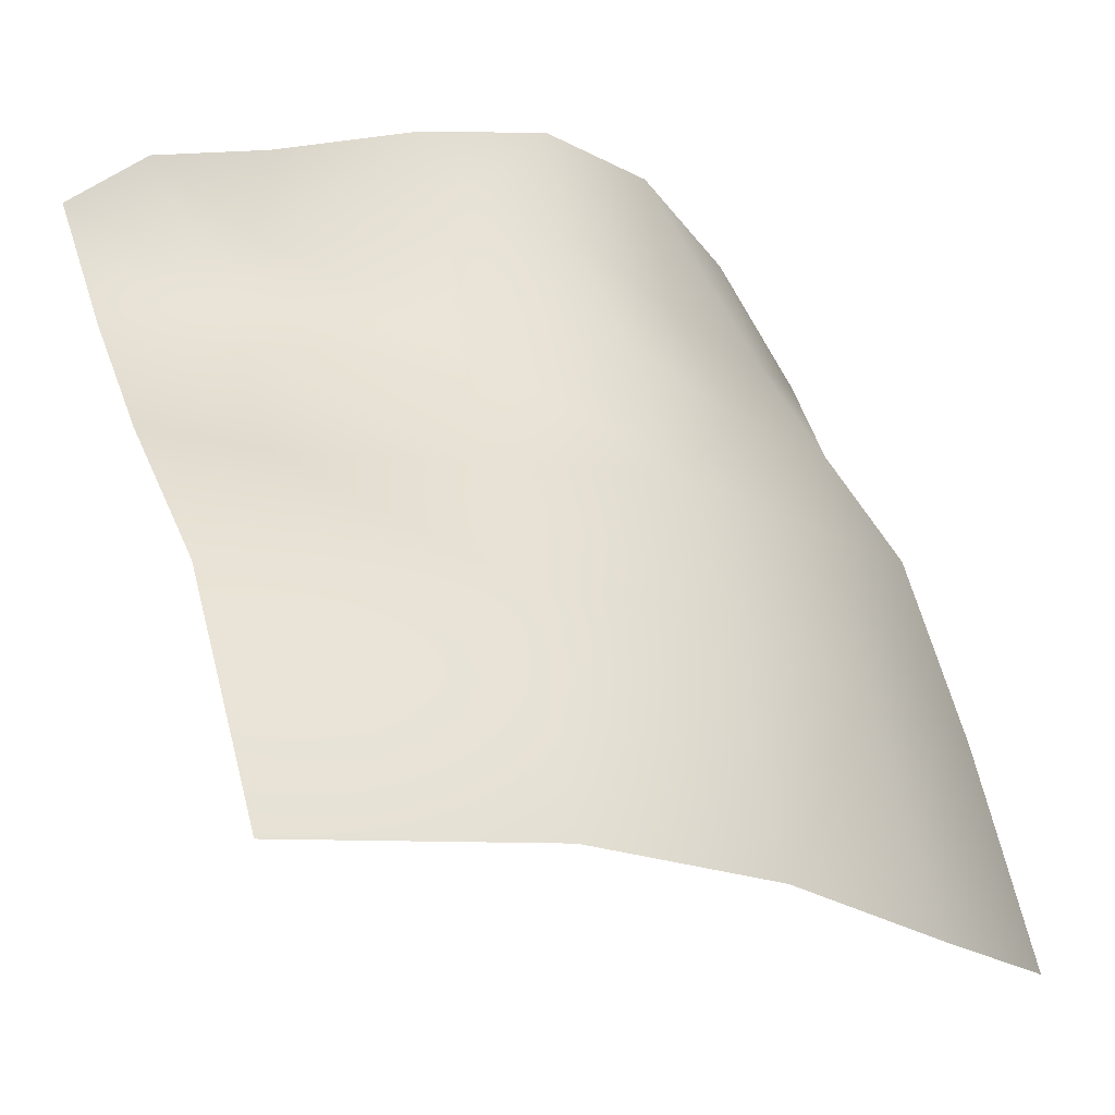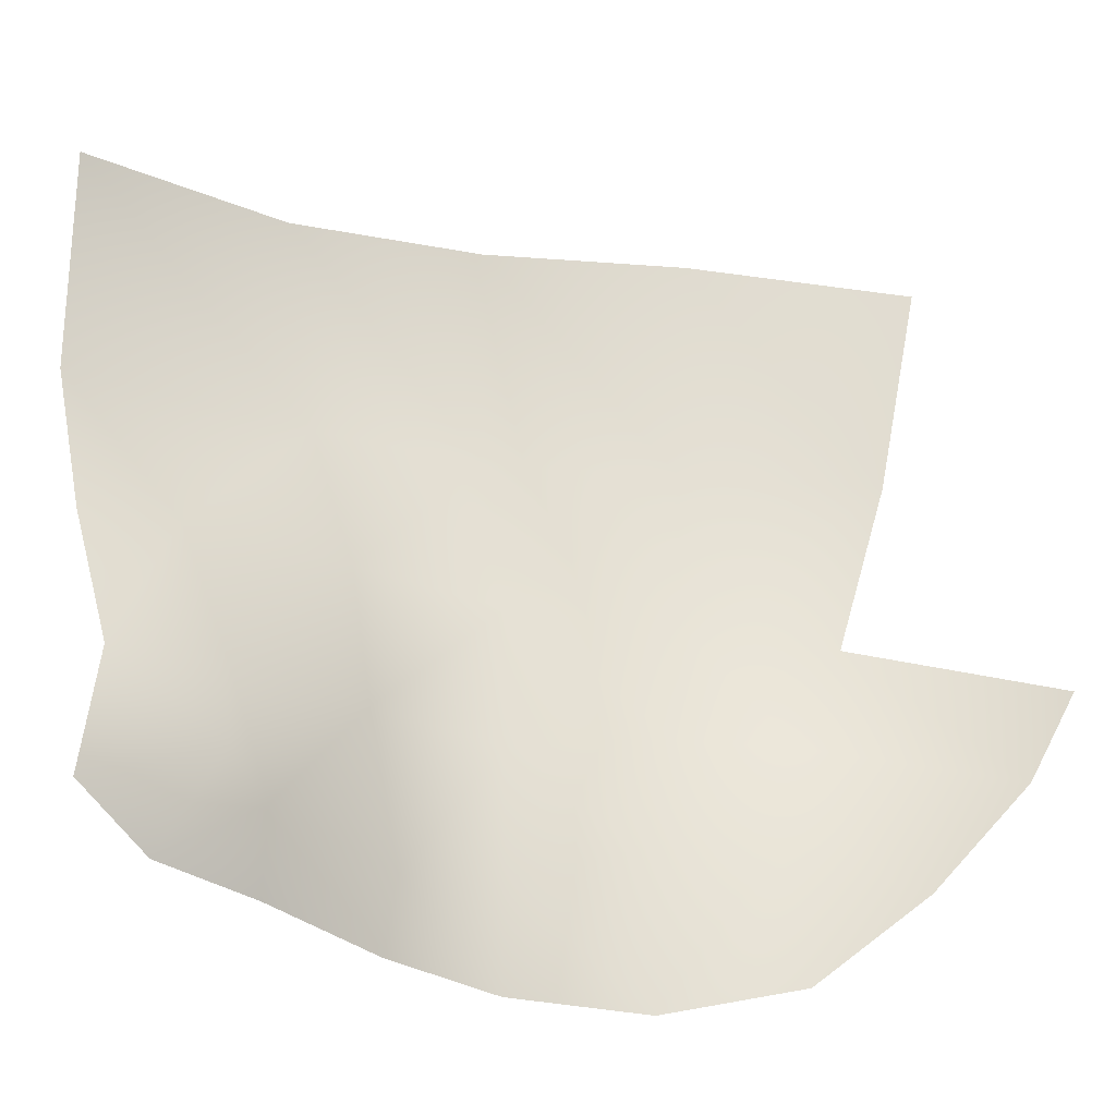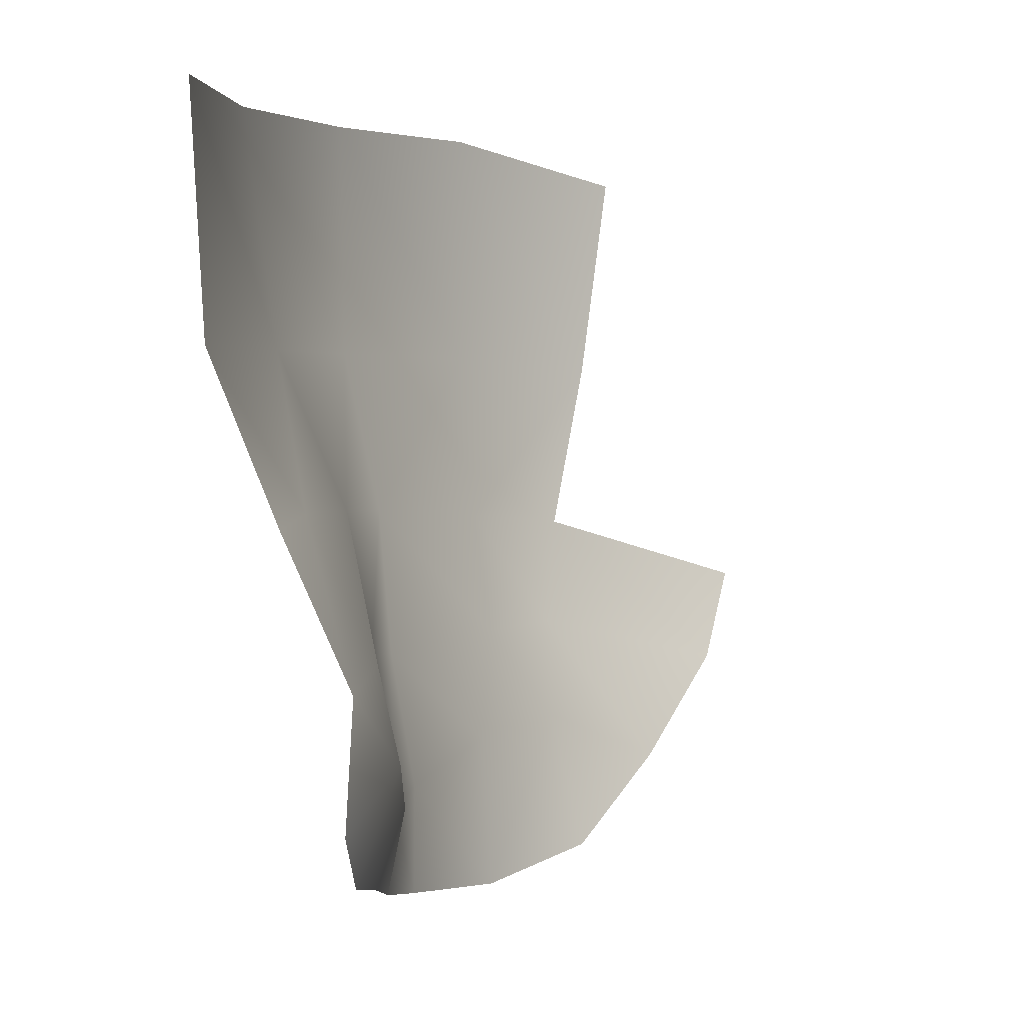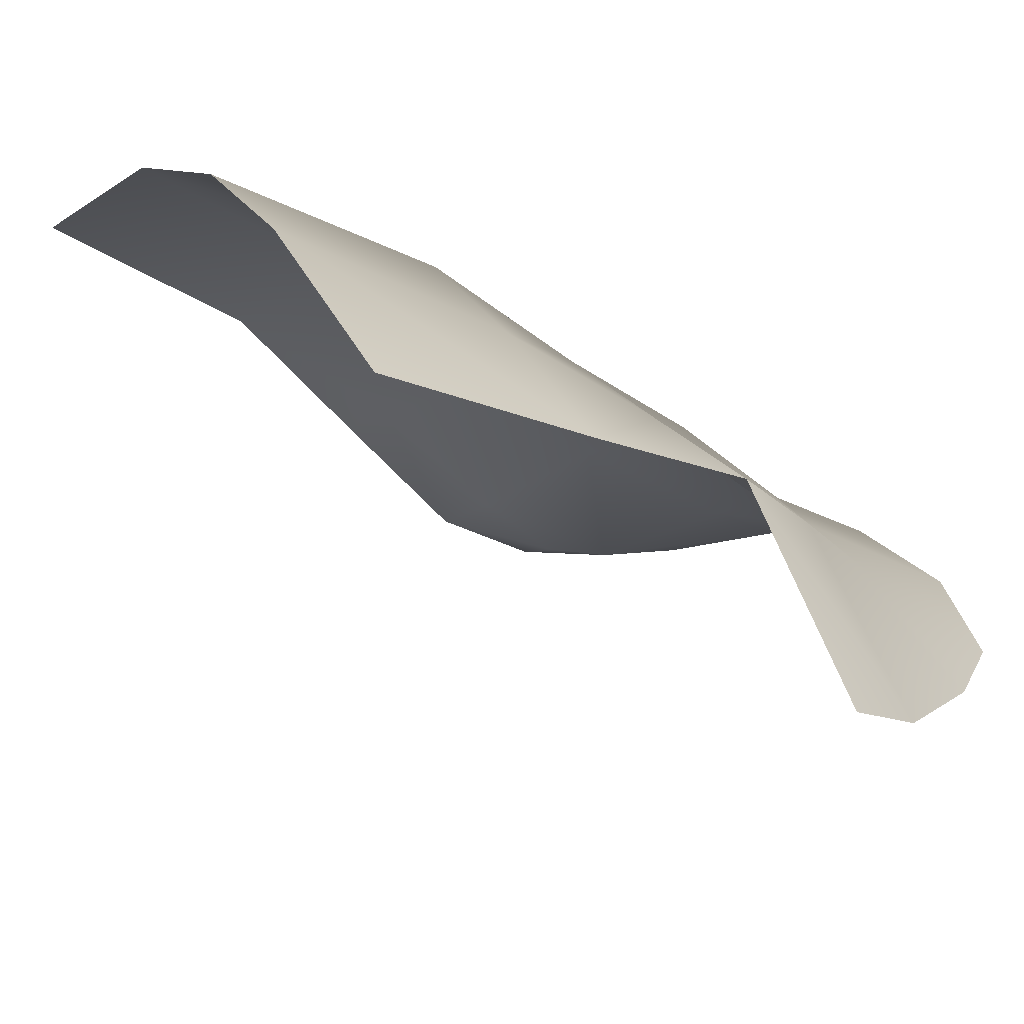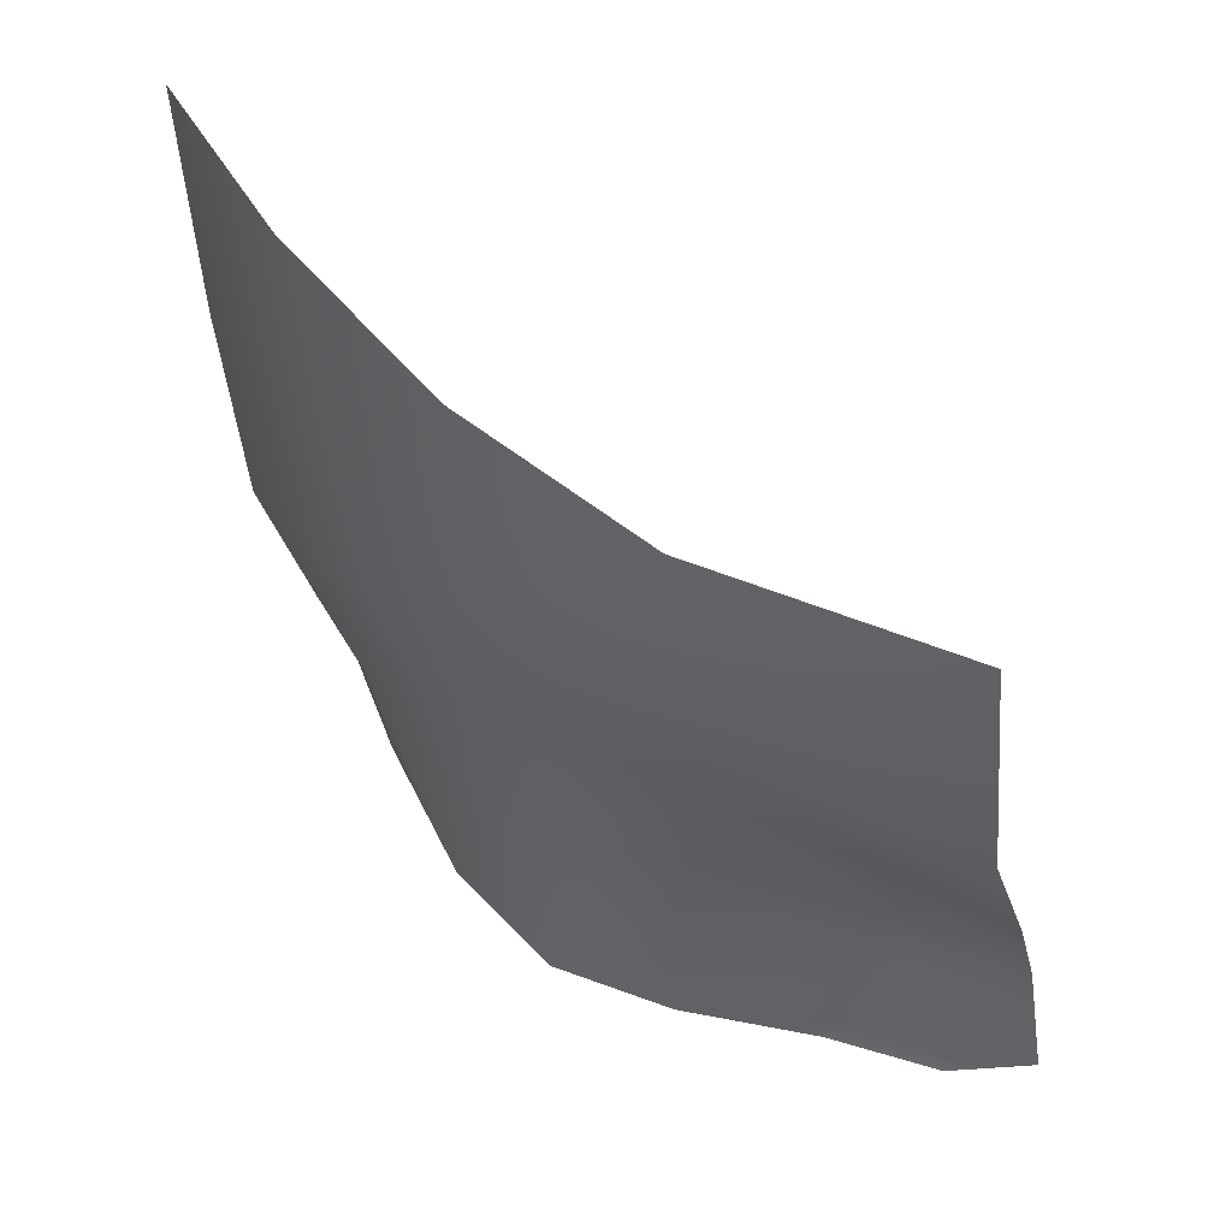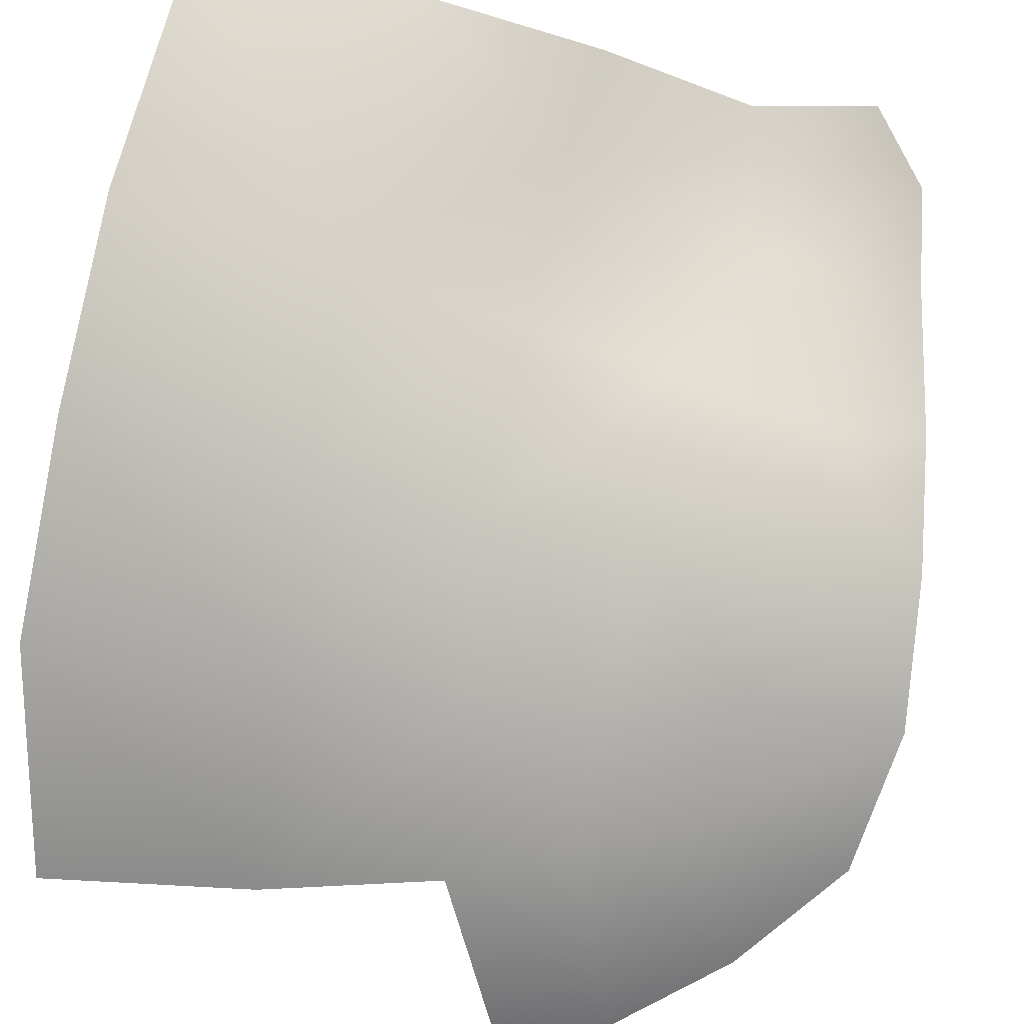
<metadata>
{"format":"obj","ext":"obj","renderer":"f3d","projection":"perspective","resolution":1024,"background":"white","views":[{"elev":60.9,"azim":170.5,"up":"+Z"},{"elev":-19.8,"azim":118.9,"up":"+Y"},{"elev":1.4,"azim":74.6,"up":"+Y"},{"elev":-33.5,"azim":-123.5,"up":"+Z"},{"elev":49.0,"azim":3.7,"up":"+Y"},{"elev":49.5,"azim":-75.8,"up":"+Z"}]}
</metadata>
<code>
g Eye_L
v -0.06828 1.708 0.07054
v -0.07929 1.705 0.0514
v -0.07757 1.685 0.05461
v -0.06683 1.686 0.07089
v -0.06479 1.67 0.07003
v -0.07502 1.669 0.05849
v -0.05504 1.708 0.08576
v -0.05532 1.686 0.0854
v -0.05407 1.671 0.08226
v -0.07021 1.659 0.06063
v -0.06181 1.659 0.06907
v -0.06641 1.649 0.06133
v -0.0582 1.648 0.0709
v -0.05226 1.657 0.08148
v -0.0397 1.707 0.09775
v -0.04011 1.686 0.09465
v -0.01853 1.707 0.1056
v -0.01667 1.685 0.1047
v -0.02247 1.671 0.09541
v -0.01339 1.67 0.09924
v -0.0112 1.657 0.09377
v -0.02142 1.659 0.08954
v -0.03828 1.671 0.08869
v -0.03819 1.658 0.08644
v -0.02024 1.65 0.08787
v -0.009603 1.646 0.09477
v -0.01664 1.641 0.09244
v -0.03956 1.644 0.08413
v -0.04991 1.645 0.07974
v -0.02407 1.646 0.08661
v -0.03866 1.636 0.08489
v -0.02624 1.639 0.08859
v -0.04962 1.635 0.07985
v -0.05858 1.633 0.06987
v -0.06545 1.636 0.05827
v -0.07112 1.644 0.04896
v -0.07553 1.654 0.04096
v -0.07899 1.663 0.03759
f 1 2 3
f 1 3 4
f 3 5 4
f 3 6 5
f 7 1 4
f 7 4 8
f 4 5 9
f 4 9 8
f 10 5 6
f 10 11 5
f 11 9 5
f 11 10 12
f 11 12 13
f 11 14 9
f 13 14 11
f 15 7 8
f 15 8 16
f 17 15 16
f 17 16 18
f 18 16 19
f 18 19 20
f 19 21 20
f 19 22 21
f 23 22 19
f 16 23 19
f 8 9 23
f 8 23 16
f 22 23 24
f 9 14 24
f 9 24 23
f 25 21 22
f 25 26 21
f 25 27 26
f 28 24 14
f 28 14 29
f 24 28 30
f 24 30 22
f 30 27 25
f 22 30 25
f 31 30 28
f 31 32 30
f 30 32 27
f 28 29 33
f 28 33 31
f 29 34 33
f 29 13 34
f 13 29 14
f 12 34 13
f 35 34 12
f 35 12 36
f 36 12 10
f 36 10 37
f 37 10 6
f 37 6 38

</code>
